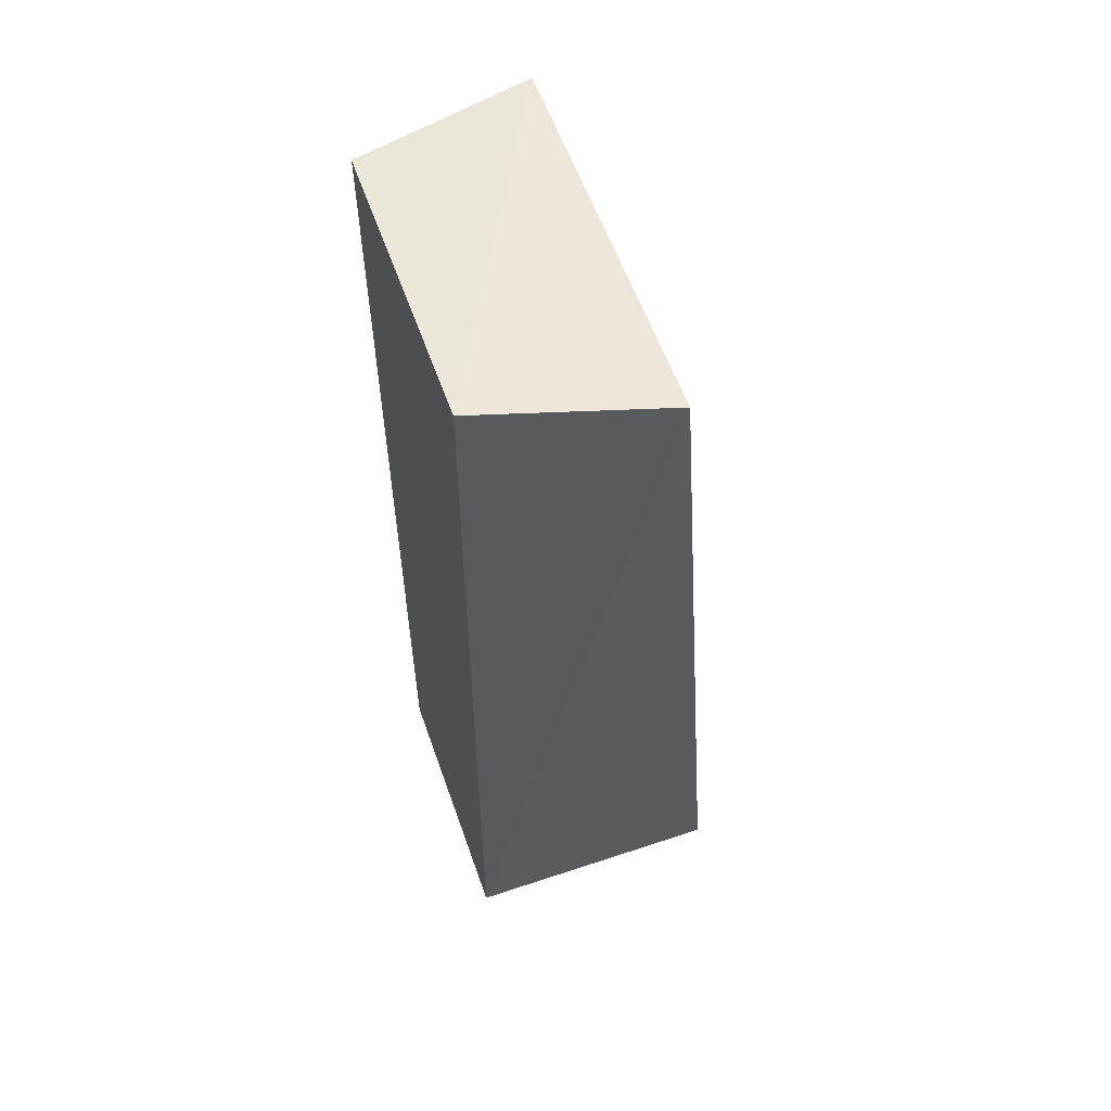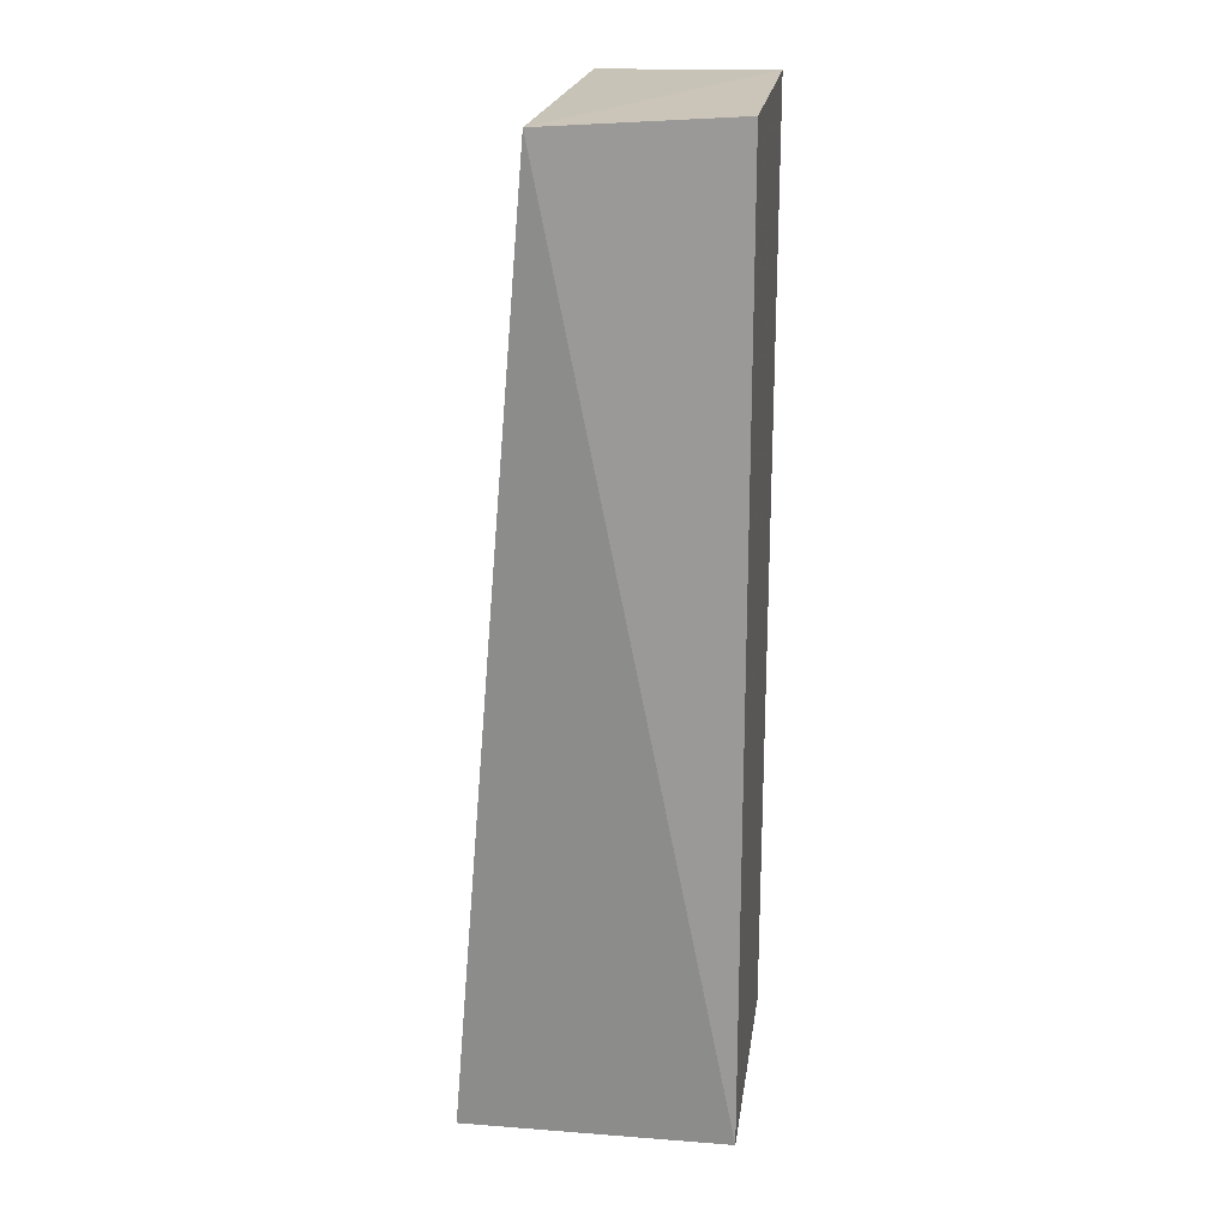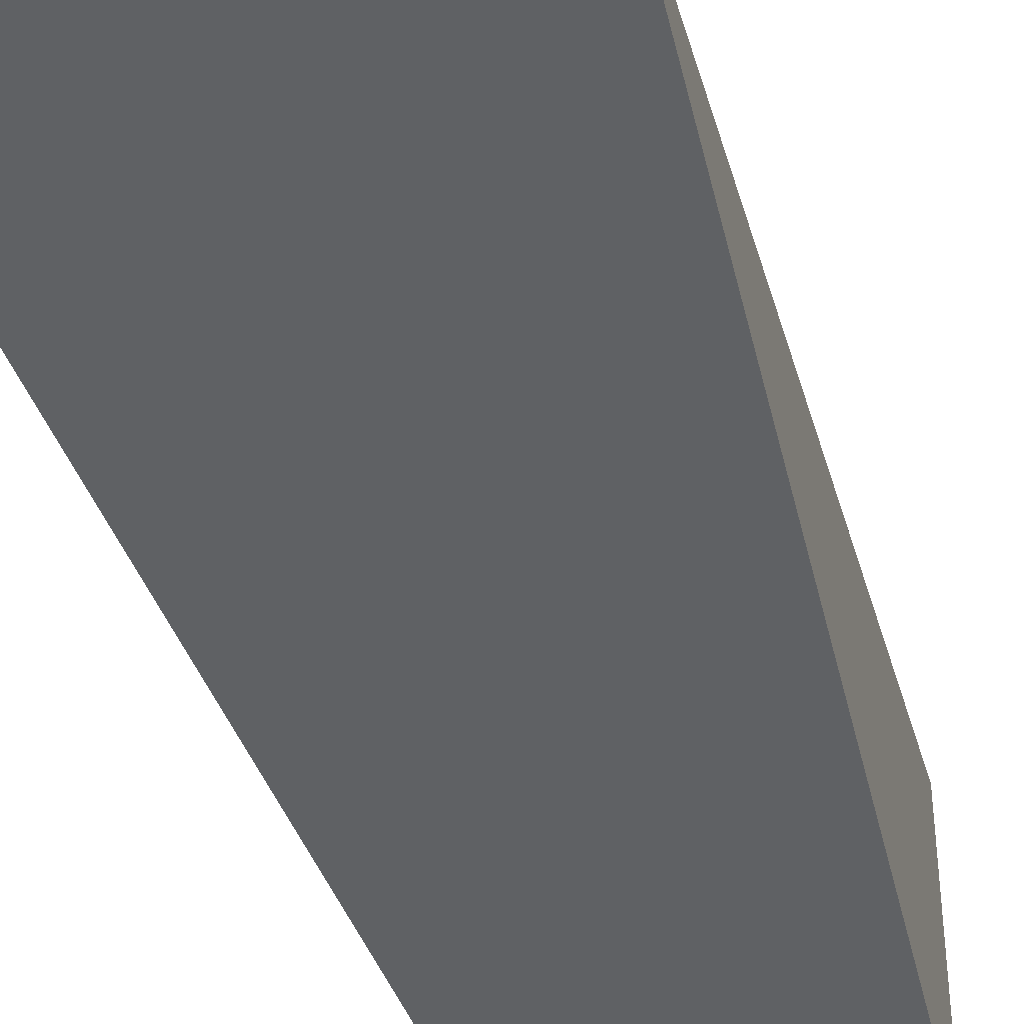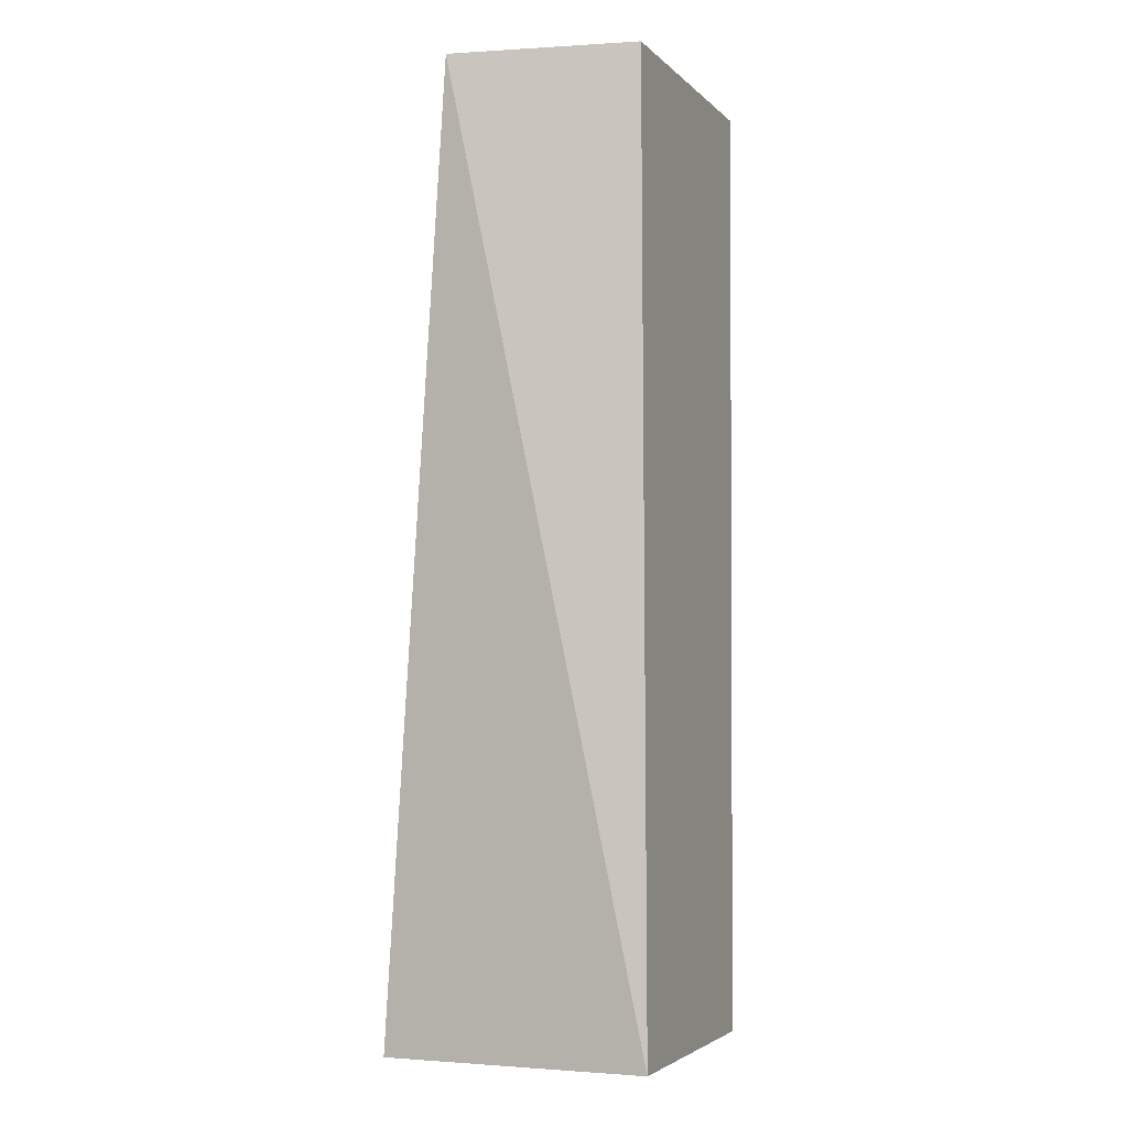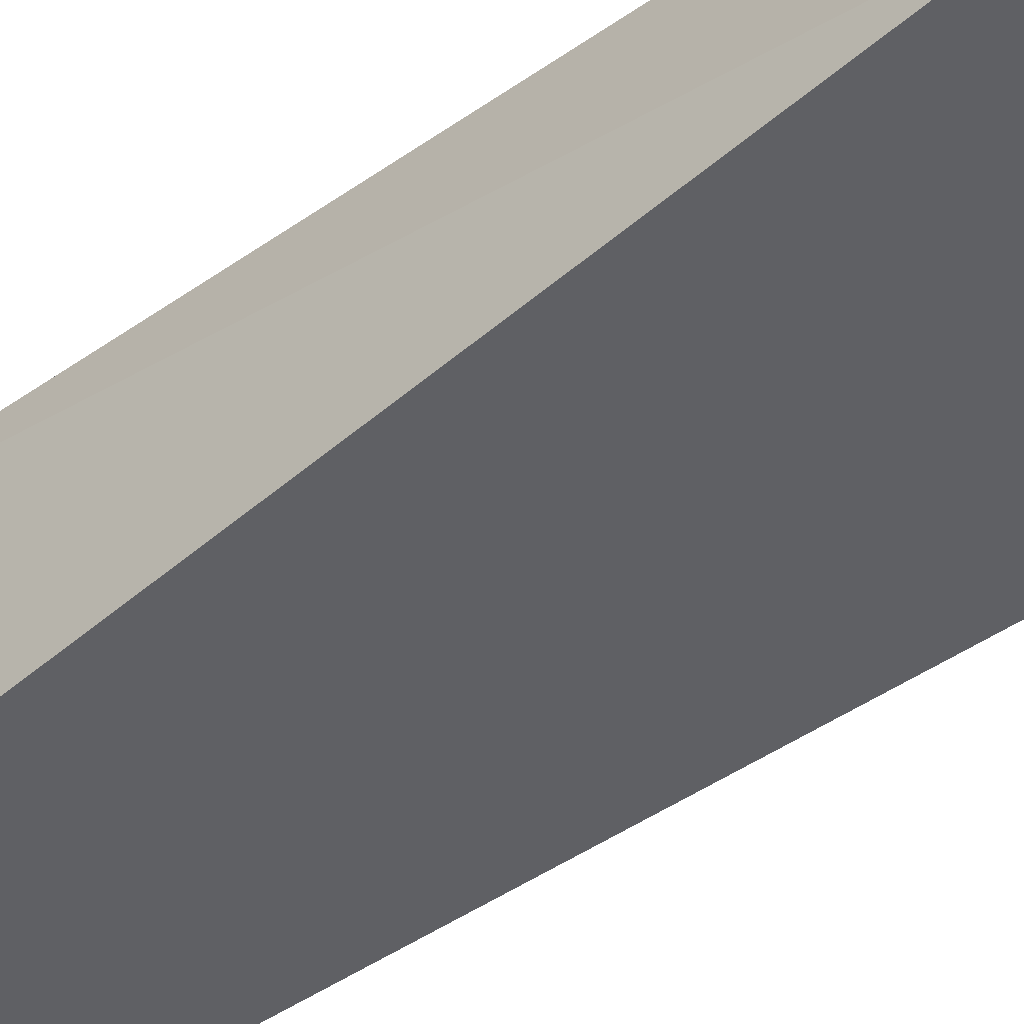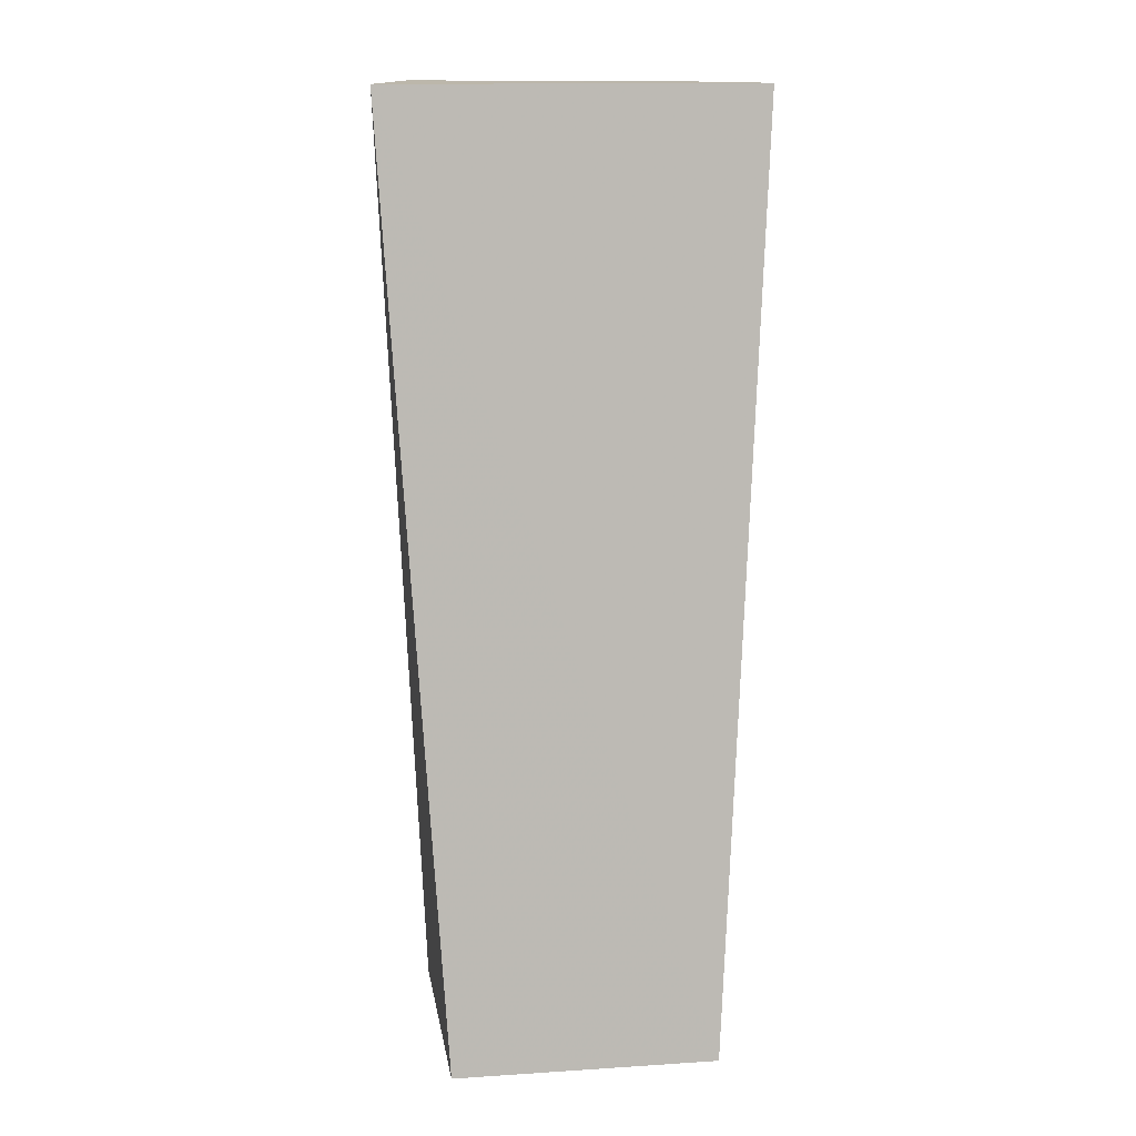
<metadata>
{"format":"obj","ext":"obj","renderer":"f3d","projection":"perspective","resolution":1024,"background":"white","views":[{"elev":57.2,"azim":70.8,"up":"+Y"},{"elev":20.9,"azim":-82.1,"up":"+Y"},{"elev":-40.9,"azim":-162.9,"up":"+Z"},{"elev":-3.6,"azim":-68.5,"up":"+Y"},{"elev":-42.7,"azim":129.3,"up":"+Z"},{"elev":12.0,"azim":171.4,"up":"+Y"}]}
</metadata>
<code>
v 0.8392 0.3469 0.6597
v 0.8364 0.01575 0.6596
v 0.8364 0.01575 0.567
v 0.7235 0.345 0.5978
v 0.7401 0.3469 0.6596
v 0.7439 0.01575 0.567
v 0.8556 0.3442 0.5977
v 0.7439 0.01575 0.6596
f 5 1 4
f 6 3 2
f 7 4 1
f 7 6 4
f 7 3 6
f 7 1 2
f 7 2 3
f 8 2 1
f 8 1 5
f 8 6 2
f 8 5 4
f 8 4 6

</code>
